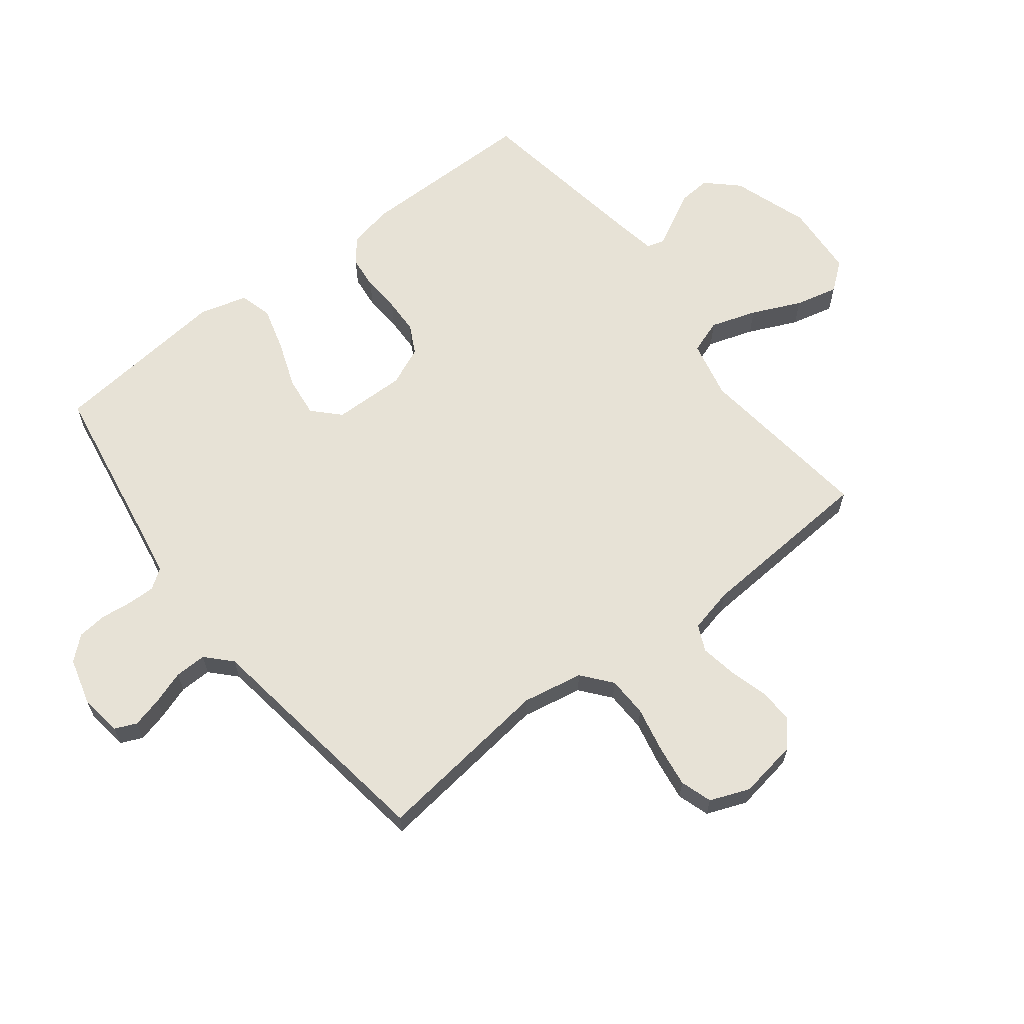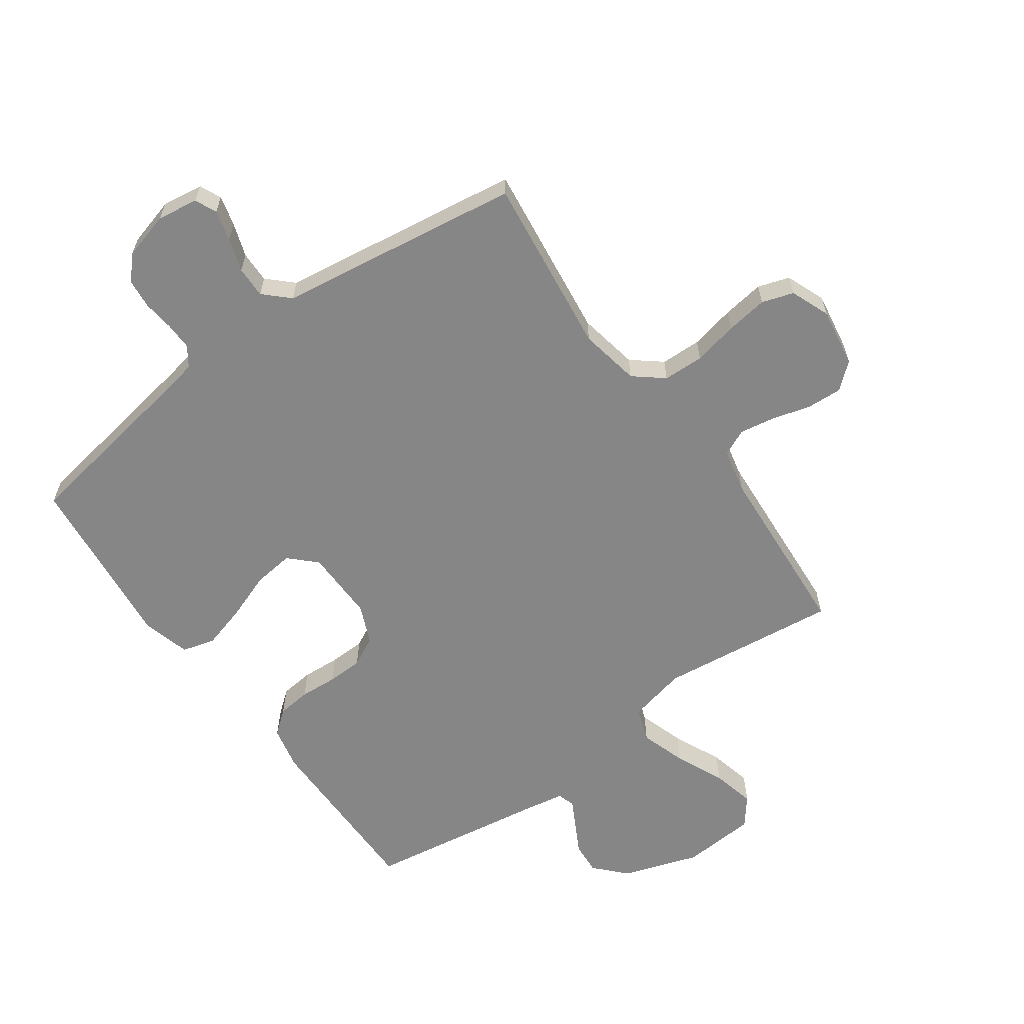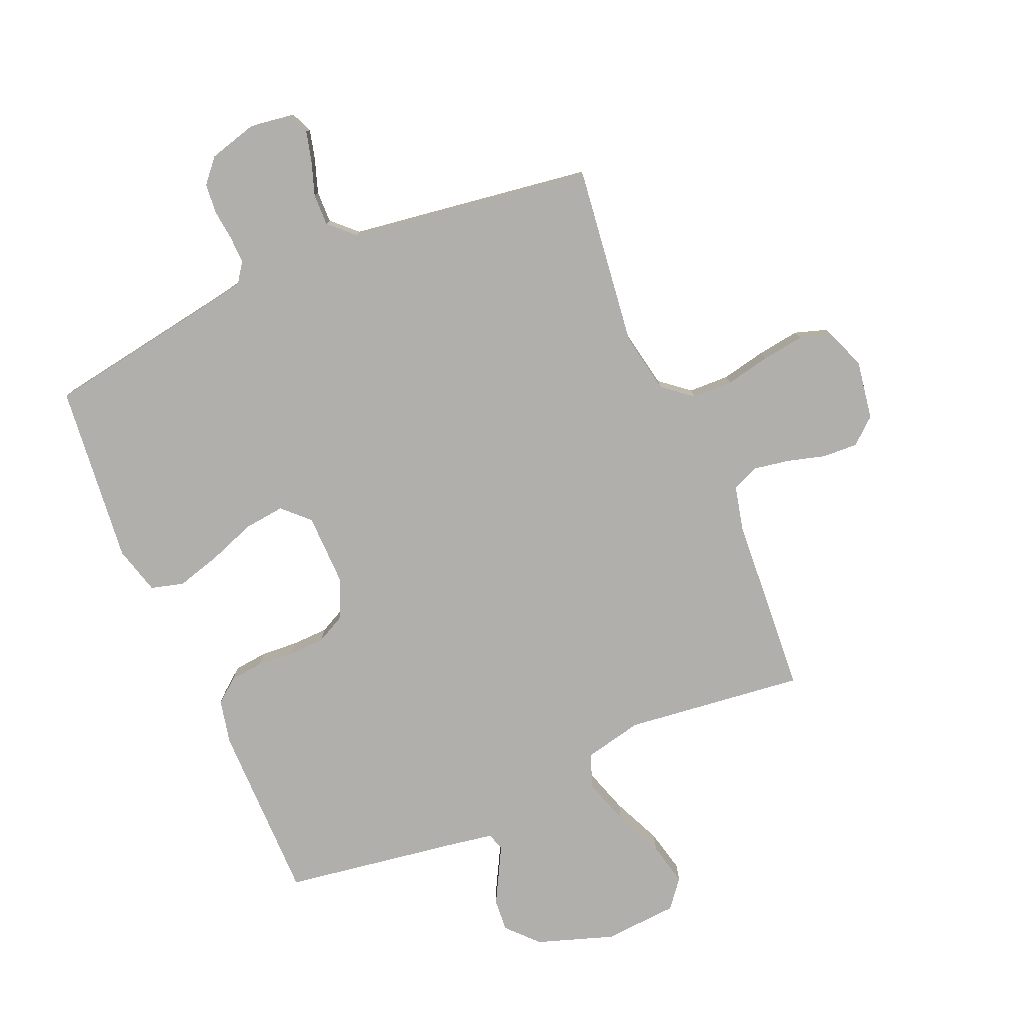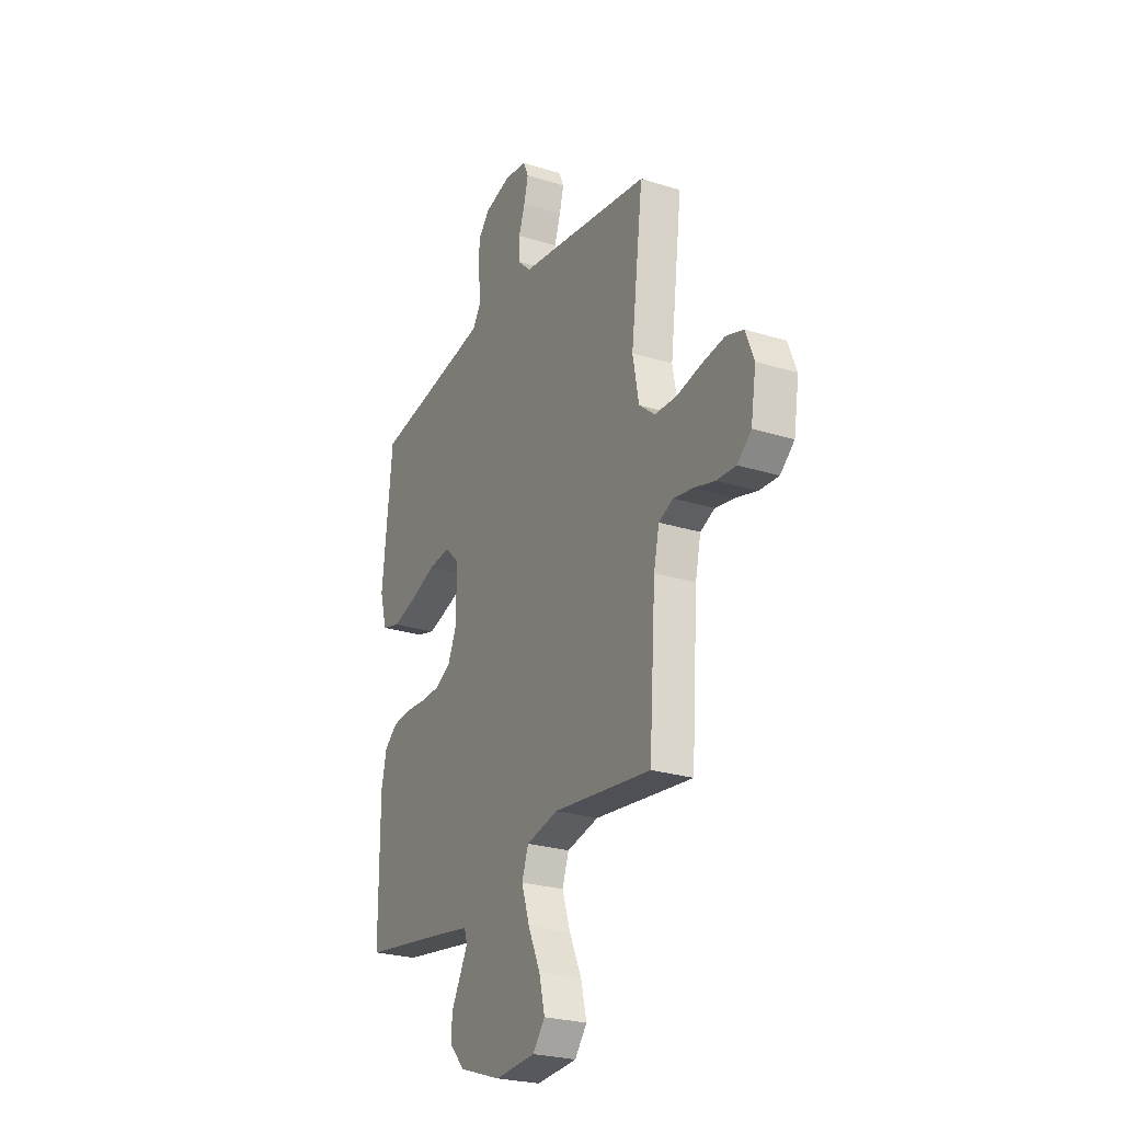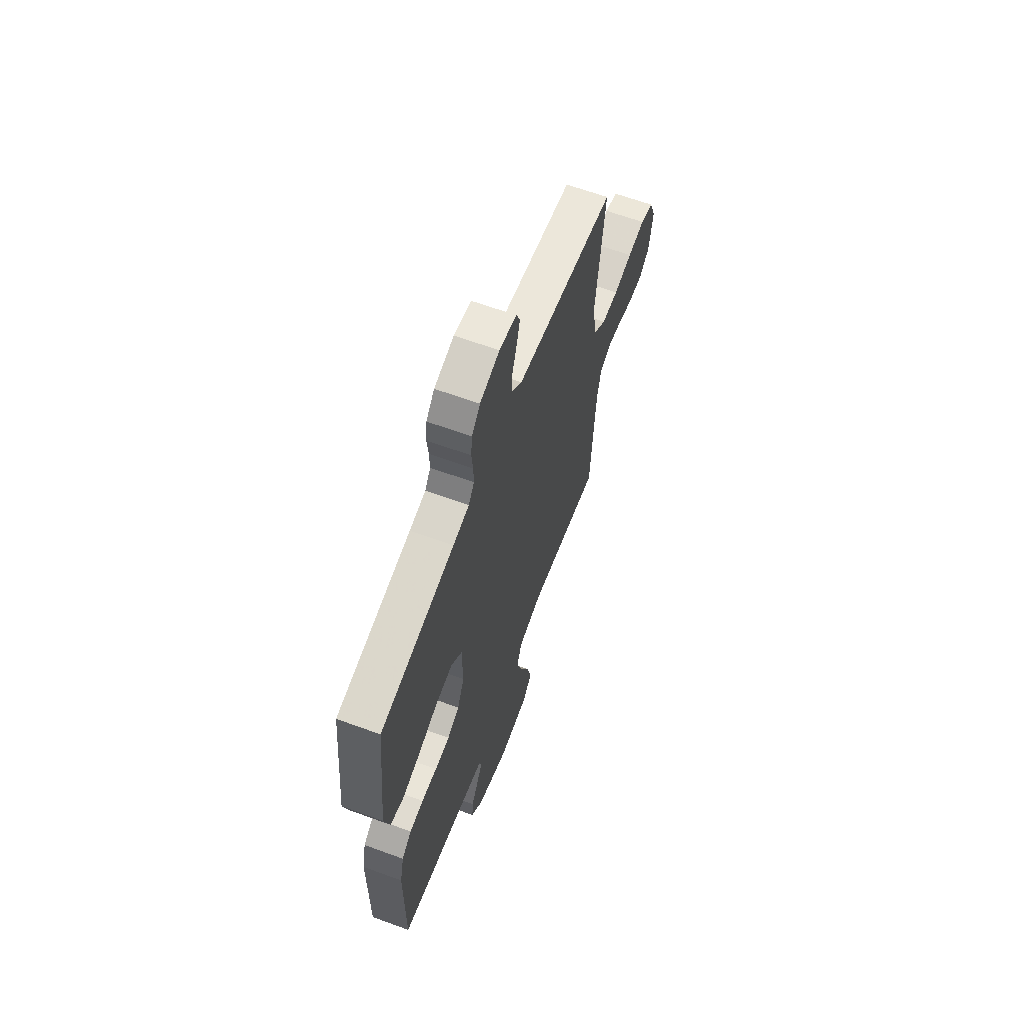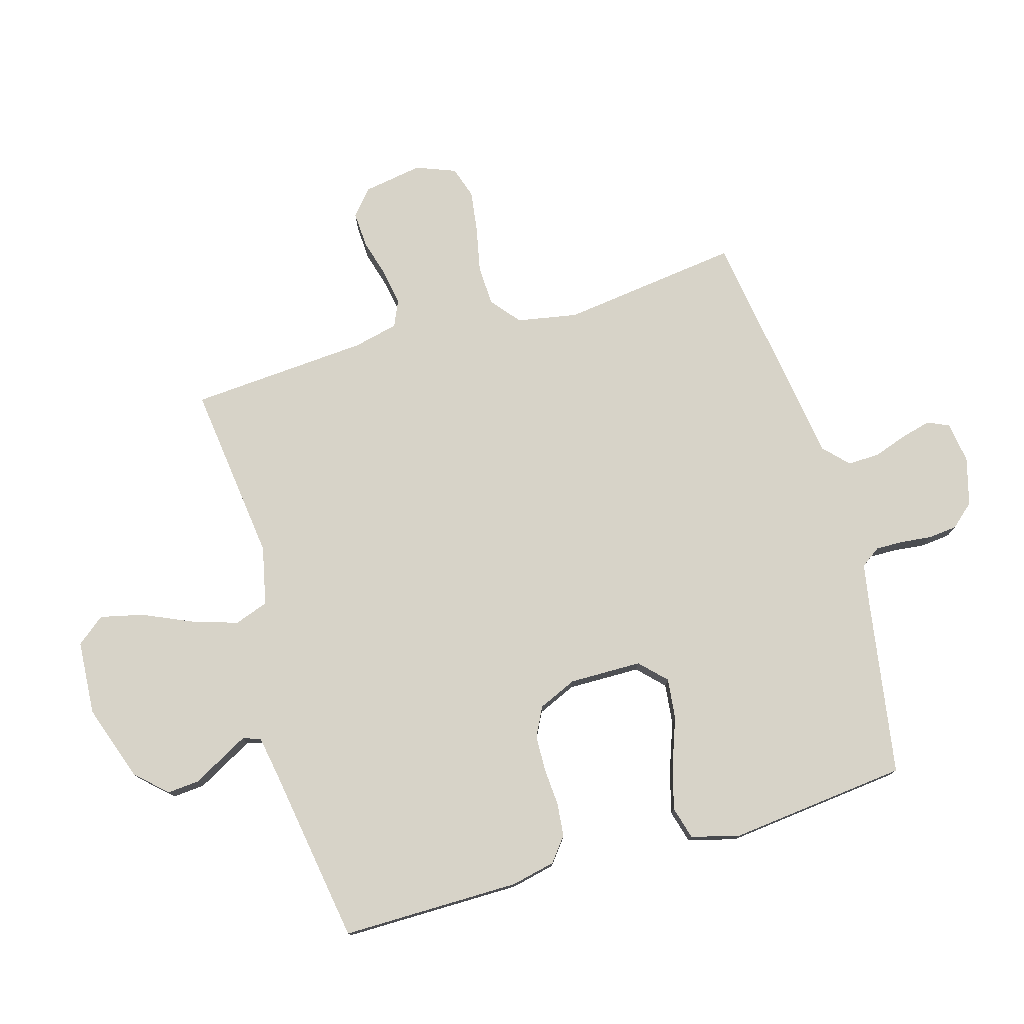
<metadata>
{"format":"obj","ext":"obj","renderer":"f3d","projection":"perspective","resolution":1024,"background":"white","views":[{"elev":63.6,"azim":52.2,"up":"+Y"},{"elev":-62.0,"azim":35.6,"up":"+Y"},{"elev":-78.1,"azim":23.1,"up":"+Y"},{"elev":-25.4,"azim":63.4,"up":"+Z"},{"elev":63.5,"azim":-69.7,"up":"+Z"},{"elev":77.0,"azim":-106.4,"up":"+Y"}]}
</metadata>
<code>
v 0.5 0.07 0.5
v 0.463 0.07 0.2
v 0.482 0.07 0.099
v 0.531 0.07 0.059
v 0.599 0.07 0.057
v 0.674 0.07 0.073
v 0.744 0.07 0.083
v 0.797 0.07 0.066
v 0.823 0.07 0
v 0.807 0.07 -0.099
v 0.764 0.07 -0.136
v 0.705 0.07 -0.133
v 0.64 0.07 -0.115
v 0.581 0.07 -0.105
v 0.537 0.07 -0.125
v 0.52 0.07 -0.2
v 0.5 0.07 -0.5
v 0.2 0.07 -0.465
v 0.102 0.07 -0.487
v 0.082 0.07 -0.544
v 0.107 0.07 -0.621
v 0.144 0.07 -0.703
v 0.161 0.07 -0.775
v 0.124 0.07 -0.822
v 0 0.07 -0.831
v -0.128 0.07 -0.788
v -0.176 0.07 -0.737
v -0.172 0.07 -0.683
v -0.144 0.07 -0.631
v -0.121 0.07 -0.588
v -0.13 0.07 -0.558
v -0.2 0.07 -0.546
v -0.5 0.07 -0.5
v -0.5 0.07 -0.2
v -0.484 0.07 -0.126
v -0.444 0.07 -0.094
v -0.388 0.07 -0.088
v -0.325 0.07 -0.092
v -0.265 0.07 -0.09
v -0.216 0.07 -0.065
v -0.188 0.07 0
v -0.19 0.07 0.121
v -0.233 0.07 0.163
v -0.301 0.07 0.155
v -0.38 0.07 0.126
v -0.454 0.07 0.105
v -0.509 0.07 0.12
v -0.531 0.07 0.2
v -0.5 0.07 0.5
v -0.2 0.07 0.55
v -0.135 0.07 0.562
v -0.112 0.07 0.595
v -0.113 0.07 0.641
v -0.119 0.07 0.693
v -0.114 0.07 0.742
v -0.08 0.07 0.781
v 0 0.07 0.803
v 0.069 0.07 0.793
v 0.085 0.07 0.757
v 0.072 0.07 0.706
v 0.053 0.07 0.65
v 0.052 0.07 0.597
v 0.093 0.07 0.558
v 0.2 0.07 0.543
v 0.5 0 0.5
v 0.463 0 0.2
v 0.482 0 0.099
v 0.531 0 0.059
v 0.599 0 0.057
v 0.674 0 0.073
v 0.744 0 0.083
v 0.797 0 0.066
v 0.823 0 0
v 0.807 0 -0.099
v 0.764 0 -0.136
v 0.705 0 -0.133
v 0.64 0 -0.115
v 0.581 0 -0.105
v 0.537 0 -0.125
v 0.52 0 -0.2
v 0.5 0 -0.5
v 0.2 0 -0.465
v 0.102 0 -0.487
v 0.082 0 -0.544
v 0.107 0 -0.621
v 0.144 0 -0.703
v 0.161 0 -0.775
v 0.124 0 -0.822
v 0 0 -0.831
v -0.128 0 -0.788
v -0.176 0 -0.737
v -0.172 0 -0.683
v -0.144 0 -0.631
v -0.121 0 -0.588
v -0.13 0 -0.558
v -0.2 0 -0.546
v -0.5 0 -0.5
v -0.5 0 -0.2
v -0.484 0 -0.126
v -0.444 0 -0.094
v -0.388 0 -0.088
v -0.325 0 -0.092
v -0.265 0 -0.09
v -0.216 0 -0.065
v -0.188 0 0
v -0.19 0 0.121
v -0.233 0 0.163
v -0.301 0 0.155
v -0.38 0 0.126
v -0.454 0 0.105
v -0.509 0 0.12
v -0.531 0 0.2
v -0.5 0 0.5
v -0.2 0 0.55
v -0.135 0 0.562
v -0.112 0 0.595
v -0.113 0 0.641
v -0.119 0 0.693
v -0.114 0 0.742
v -0.08 0 0.781
v 0 0 0.803
v 0.069 0 0.793
v 0.085 0 0.757
v 0.072 0 0.706
v 0.053 0 0.65
v 0.052 0 0.597
v 0.093 0 0.558
v 0.2 0 0.543
f 63 64 1 2
f 62 63 2 3
f 59 60 61
f 58 59 61
f 57 58 61
f 56 57 61
f 55 56 61
f 54 55 61
f 53 54 61
f 52 53 61 62
f 51 52 62 3
f 48 49 50
f 47 48 50
f 46 47 50
f 45 46 50
f 44 45 50
f 43 44 50 51
f 51 3 4
f 43 51 4
f 42 43 4
f 36 37 38
f 35 36 38
f 34 35 38
f 33 34 38
f 32 33 38
f 31 32 38 39
f 30 31 39 40
f 27 28 29
f 26 27 29
f 25 26 29
f 24 25 29
f 23 24 29
f 22 23 29
f 21 22 29
f 20 21 29 30
f 30 40 41
f 20 30 41
f 19 20 41
f 16 17 18
f 41 42 4
f 19 41 4
f 18 19 4
f 16 18 4
f 15 16 4
f 11 12 13
f 10 11 13
f 9 10 13
f 8 9 13
f 7 8 13
f 6 7 13
f 5 6 13
f 14 15 4 5
f 5 13 14
f 66 65 128 127
f 67 66 127 126
f 125 124 123
f 125 123 122
f 125 122 121
f 125 121 120
f 125 120 119
f 125 119 118
f 125 118 117
f 126 125 117 116
f 67 126 116 115
f 114 113 112
f 114 112 111
f 114 111 110
f 114 110 109
f 114 109 108
f 115 114 108 107
f 68 67 115
f 68 115 107
f 68 107 106
f 102 101 100
f 102 100 99
f 102 99 98
f 102 98 97
f 102 97 96
f 103 102 96 95
f 104 103 95 94
f 93 92 91
f 93 91 90
f 93 90 89
f 93 89 88
f 93 88 87
f 93 87 86
f 93 86 85
f 94 93 85 84
f 105 104 94
f 105 94 84
f 105 84 83
f 82 81 80
f 68 106 105
f 68 105 83
f 68 83 82
f 68 82 80
f 68 80 79
f 77 76 75
f 77 75 74
f 77 74 73
f 77 73 72
f 77 72 71
f 77 71 70
f 77 70 69
f 69 68 79 78
f 78 77 69
f 1 65 66 2
f 2 66 67 3
f 3 67 68 4
f 4 68 69 5
f 5 69 70 6
f 6 70 71 7
f 7 71 72 8
f 8 72 73 9
f 9 73 74 10
f 10 74 75 11
f 11 75 76 12
f 12 76 77 13
f 13 77 78 14
f 14 78 79 15
f 15 79 80 16
f 16 80 81 17
f 17 81 82 18
f 18 82 83 19
f 19 83 84 20
f 20 84 85 21
f 21 85 86 22
f 22 86 87 23
f 23 87 88 24
f 24 88 89 25
f 25 89 90 26
f 26 90 91 27
f 27 91 92 28
f 28 92 93 29
f 29 93 94 30
f 30 94 95 31
f 31 95 96 32
f 32 96 97 33
f 33 97 98 34
f 34 98 99 35
f 35 99 100 36
f 36 100 101 37
f 37 101 102 38
f 38 102 103 39
f 39 103 104 40
f 40 104 105 41
f 41 105 106 42
f 42 106 107 43
f 43 107 108 44
f 44 108 109 45
f 45 109 110 46
f 46 110 111 47
f 47 111 112 48
f 48 112 113 49
f 49 113 114 50
f 50 114 115 51
f 51 115 116 52
f 52 116 117 53
f 53 117 118 54
f 54 118 119 55
f 55 119 120 56
f 56 120 121 57
f 57 121 122 58
f 58 122 123 59
f 59 123 124 60
f 60 124 125 61
f 61 125 126 62
f 62 126 127 63
f 63 127 128 64
f 64 128 65 1

</code>
